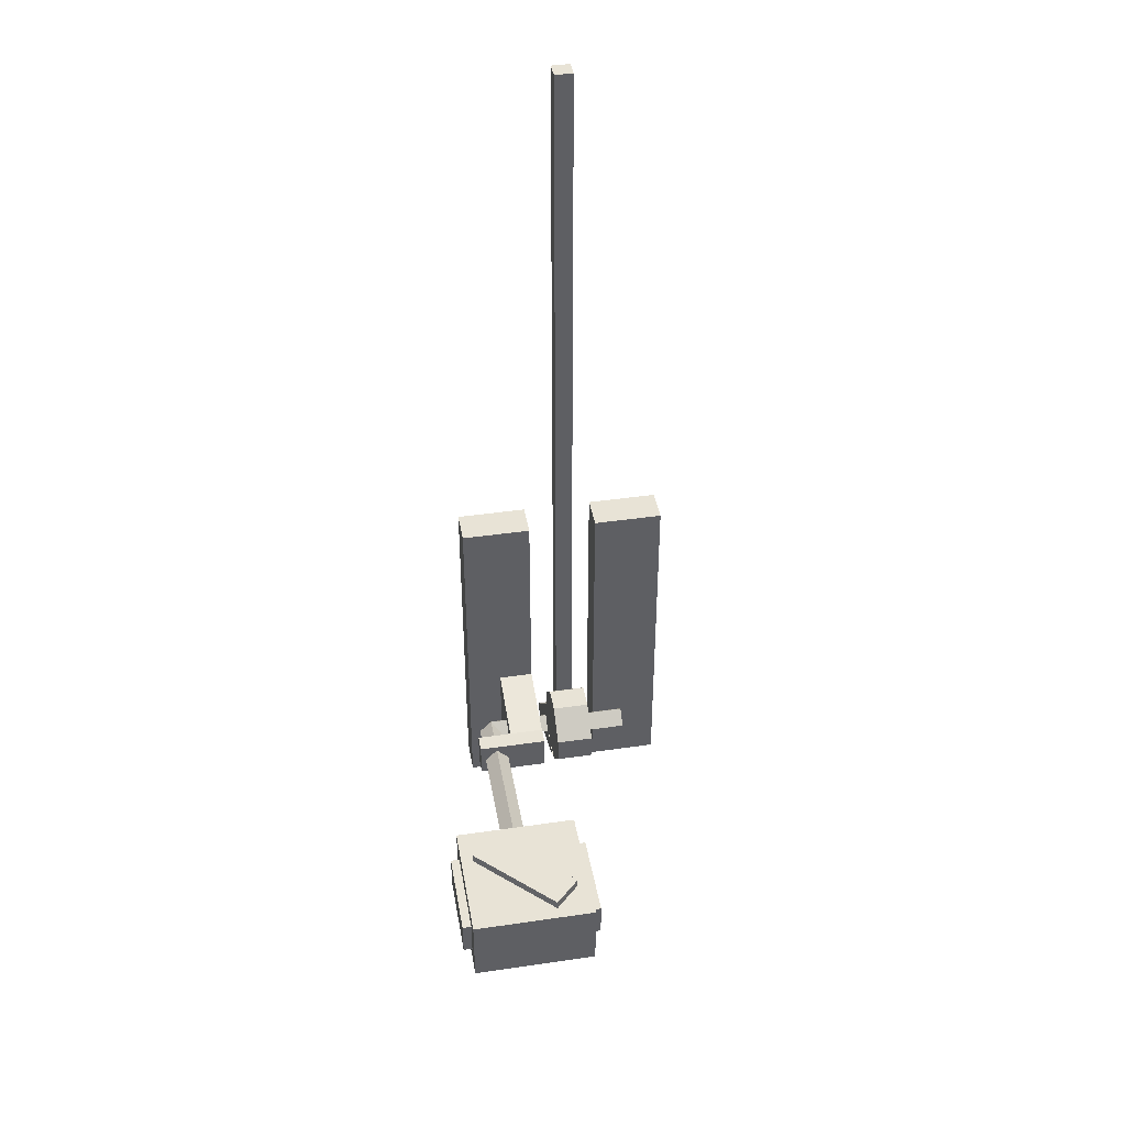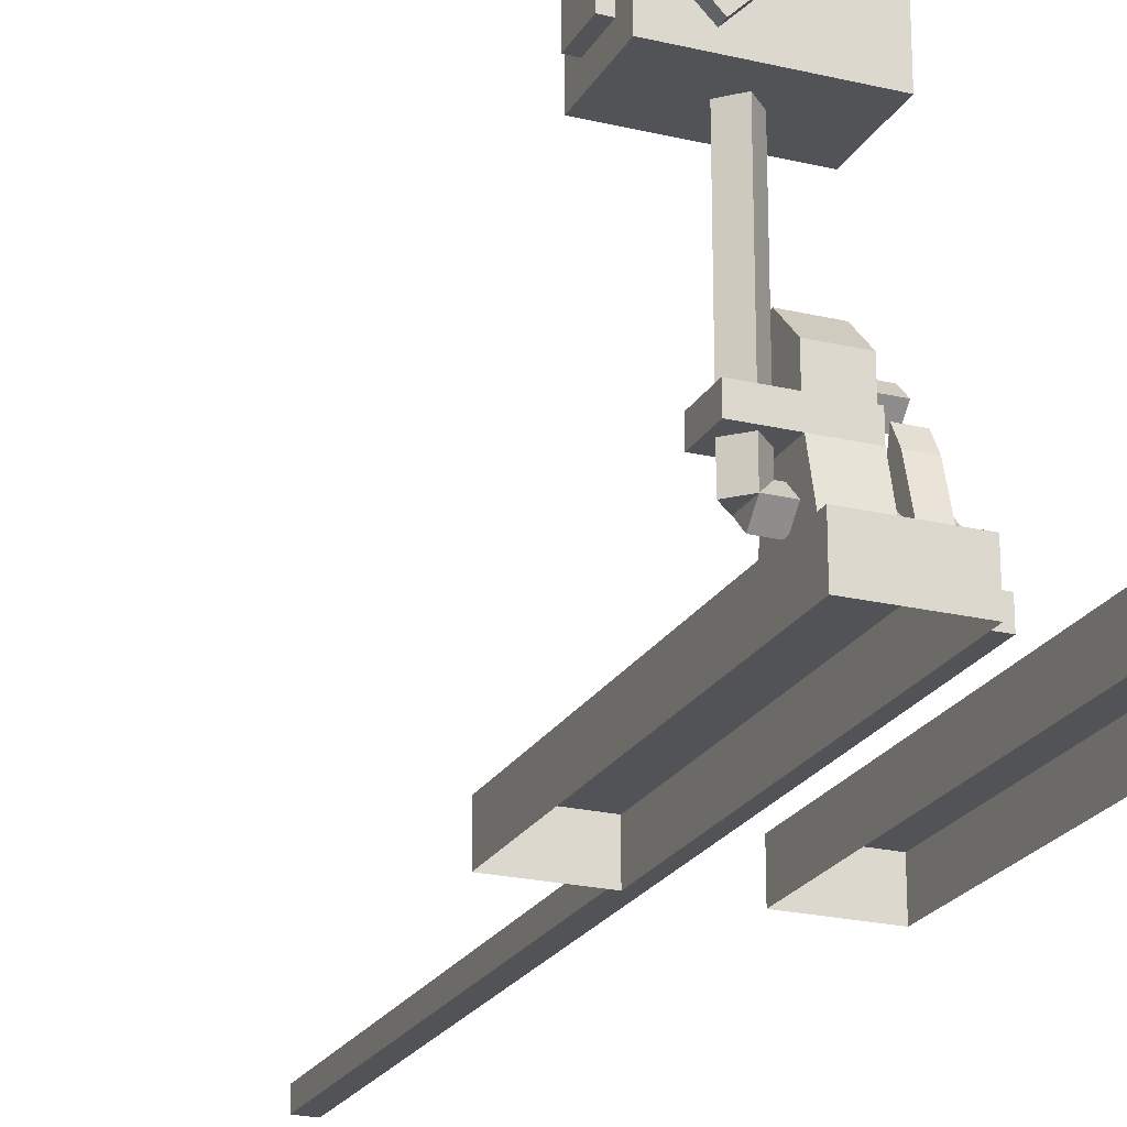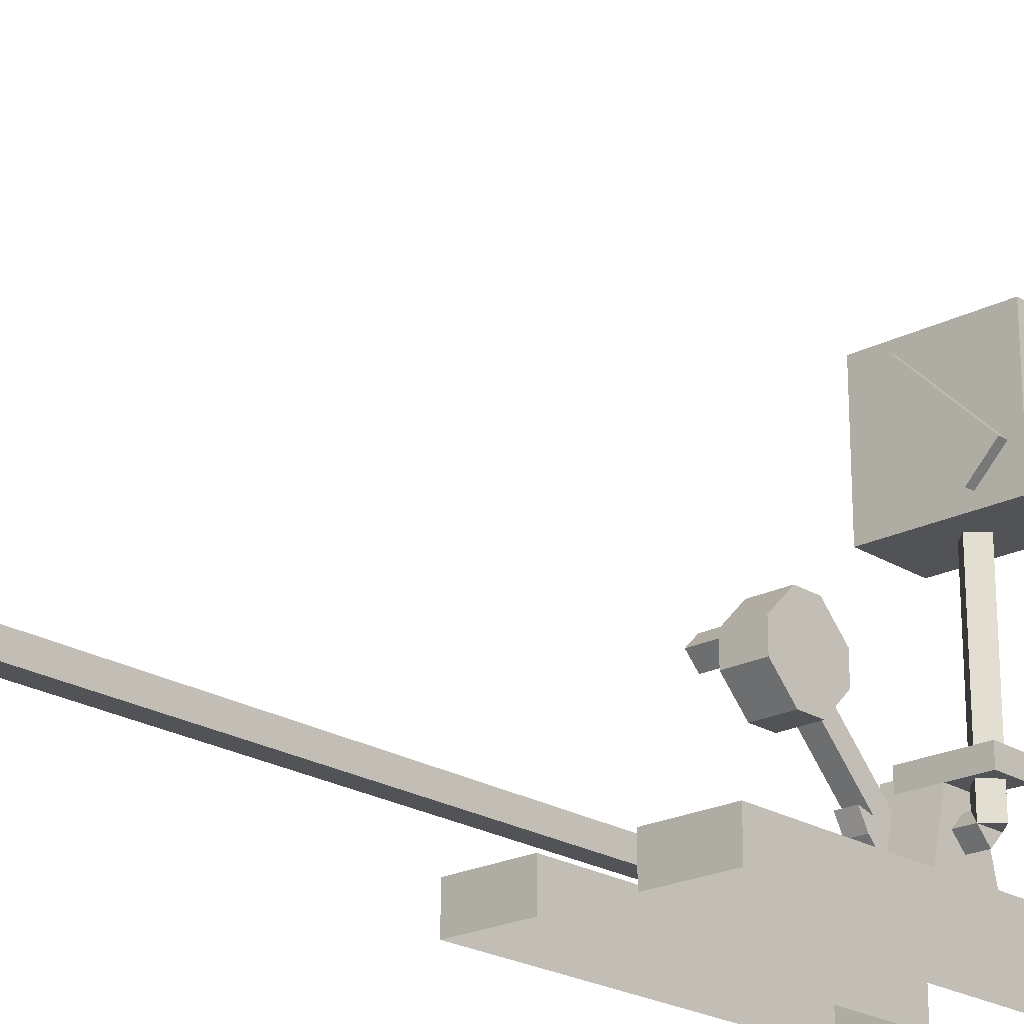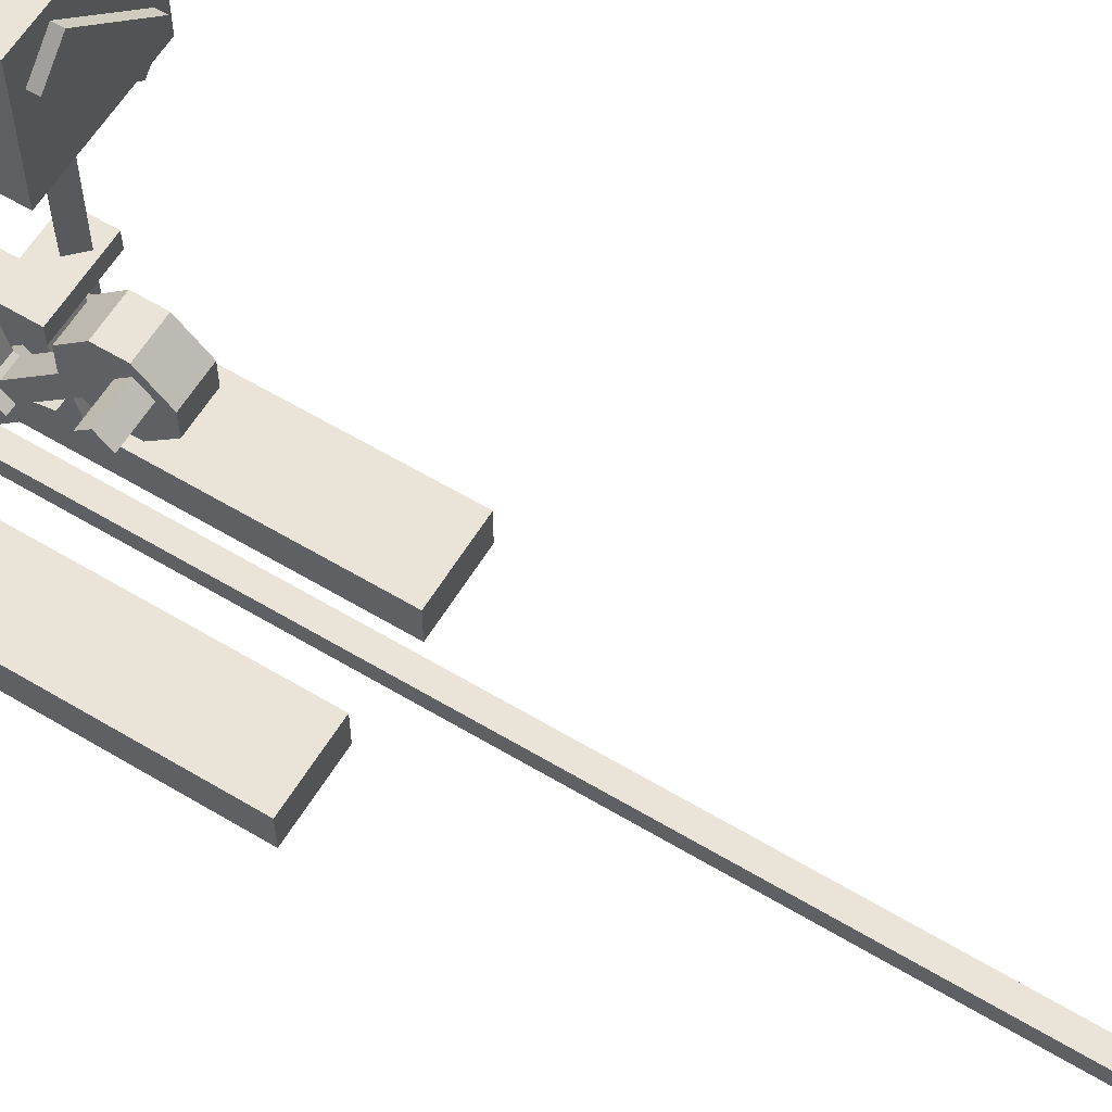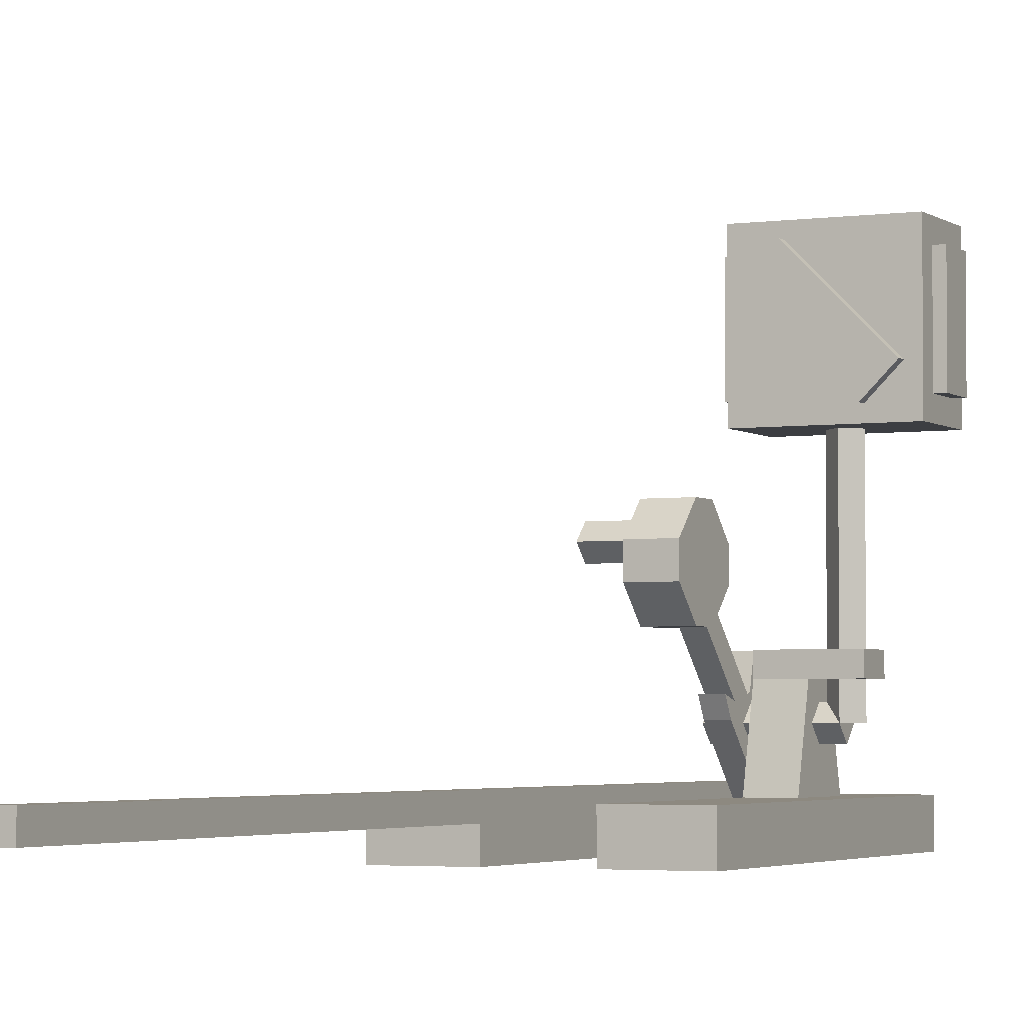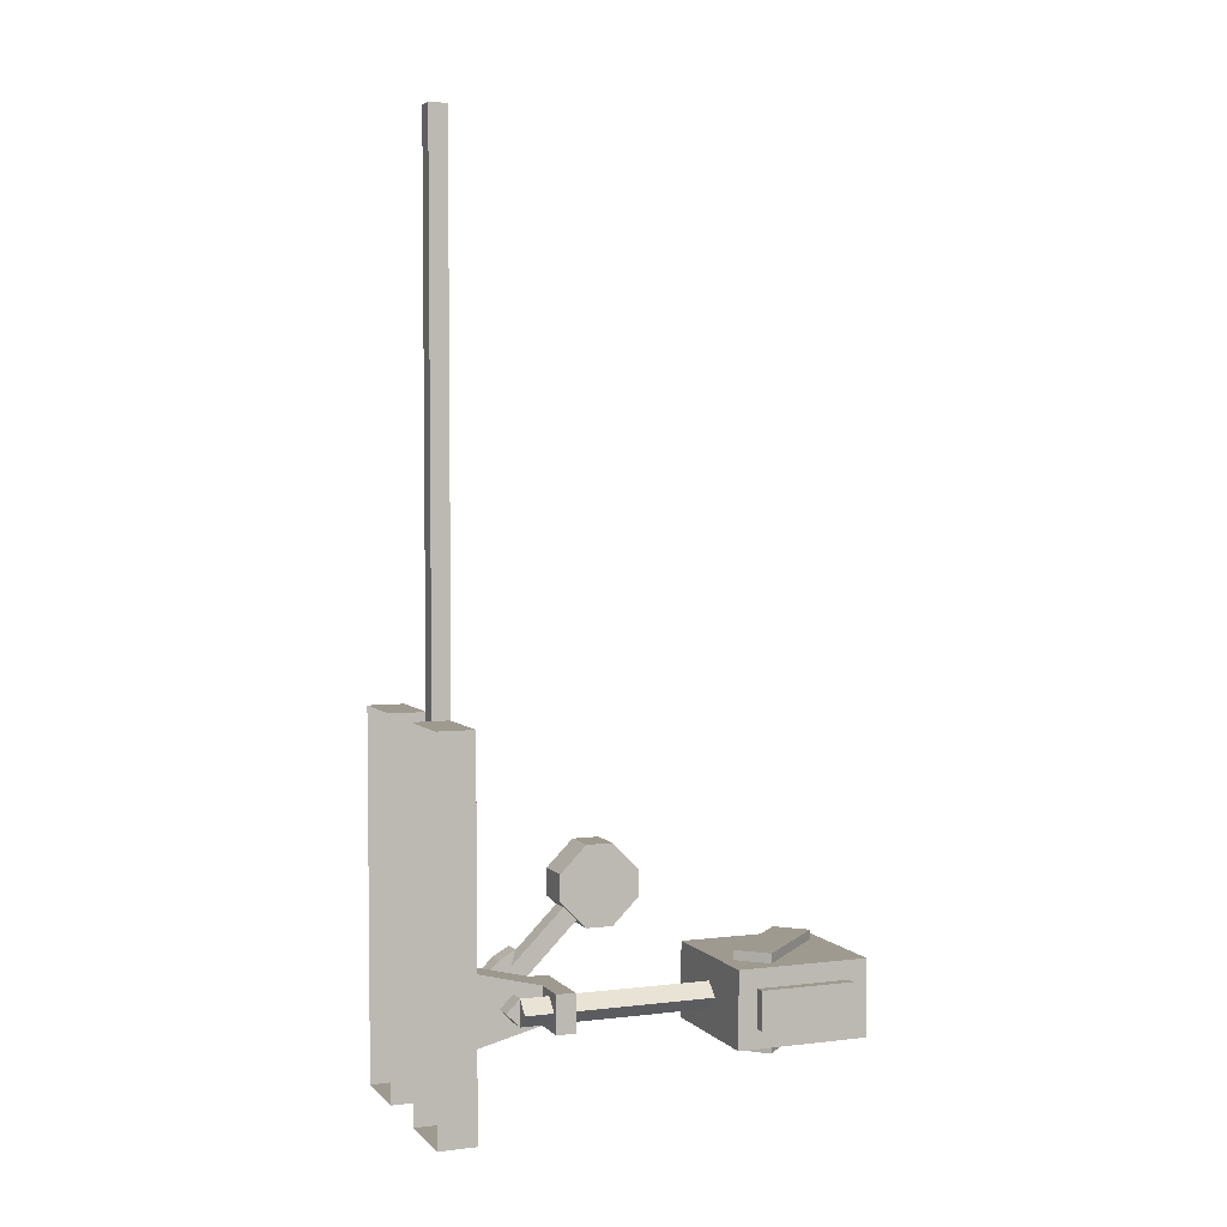
<metadata>
{"format":"obj","ext":"obj","renderer":"f3d","projection":"perspective","resolution":1024,"background":"white","views":[{"elev":41.5,"azim":170.0,"up":"+Z"},{"elev":-22.1,"azim":157.5,"up":"+Y"},{"elev":-21.7,"azim":42.2,"up":"+Y"},{"elev":60.9,"azim":-58.6,"up":"+Y"},{"elev":-3.4,"azim":25.6,"up":"+Y"},{"elev":3.9,"azim":68.3,"up":"+Z"}]}
</metadata>
<code>
o base
v 0.5312 0.9062 0
v 0.5312 1.344 0
v 0.09375 0.9062 -0
v 0.09375 1.344 -0
v 0.5312 0.9062 -0.25
v 0.5312 1.344 -0.25
v 0.09375 0.9062 -0.25
v 0.09375 1.344 -0.25
v 0.1357 1.213 -0.2188
v 0.4009 0.9482 -0.2188
v 0.2241 1.302 -0.2188
v 0.4893 1.037 -0.2188
v 0.1357 1.213 -0.2812
v 0.4009 0.9482 -0.2812
v 0.4893 1.037 -0.2812
v 0.2241 1.302 -0.2812
v 0.4009 0.9482 -0.03125
v 0.1357 1.213 -0.03125
v 0.4893 1.037 -0.03125
v 0.2241 1.302 -0.03125
v 0.4009 0.9482 0.03125
v 0.1357 1.213 0.03125
v 0.2241 1.302 0.03125
v 0.4893 1.037 0.03125
v 0.5 0.9688 -0.0625
v 0.5 1.281 -0.0625
v 0.5 0.9688 -0.1875
v 0.5 1.281 -0.1875
v 0.5625 0.9688 -0.0625
v 0.5625 1.281 -0.0625
v 0.5625 1.281 -0.1875
v 0.5625 0.9688 -0.1875
v 0.125 0.9688 -0.1875
v 0.125 1.281 -0.1875
v 0.125 0.9688 -0.0625
v 0.125 1.281 -0.0625
v 0.0625 0.9688 -0.1875
v 0.0625 1.281 -0.1875
v 0.0625 1.281 -0.0625
v 0.0625 0.9688 -0.0625
v 0.125 0 0.75
v 0.375 0 0.75
v 0.125 0.125 0.75
v 0.375 0.125 0.75
v -0.375 0 0.75
v -0.125 0 0.75
v -0.375 0.125 0.75
v -0.125 0.125 0.75
v 0.125 0 -0.5
v 0.375 0 -0.5
v 0.125 0.125 -0.5
v 0.375 0.125 -0.5
v -0.375 0 -0.5
v -0.125 0 -0.5
v -0.375 0.125 -0.5
v -0.125 0.125 -0.5
v -0.03125 0.09375 2.622
v -0.03125 0.1562 2.622
v -0.03125 0.09375 -0.2531
v -0.03125 0.1562 -0.2531
v 0.03125 0.09375 2.622
v 0.03125 0.1562 2.622
v 0.03125 0.09375 -0.2531
v 0.03125 0.1562 -0.2531
v 0.25 0.125 -0.25
v 0.25 0.375 -0.1875
v 0.25 0.125 0
v 0.25 0.375 -0.0625
v 0.125 0.125 -0.25
v 0.125 0.375 -0.1875
v 0.125 0.125 0
v 0.125 0.375 -0.0625
v 0.03125 0.2885 -0.01256
v 0.09375 0.2885 -0.01256
v 0.03125 0.3823 -0.1749
v 0.09375 0.1345 -0.2458
v 0.09375 0.3823 -0.1749
v 0.3125 0.2812 -0.1692
v 0 0.2812 -0.1692
v 0.3125 0.3254 -0.125
v 0 0.3254 -0.125
v 0 0.2371 -0.125
v 0.3125 0.2371 -0.125
v 0 0.2812 -0.08081
v 0.3125 0.2812 -0.08081
v 0.25 0.4375 -0.1875
v 0.25 0.4375 -0.0625
v 0.125 0.4375 -0.0625
v 0.125 0.4375 -0.1875
v 0.375 0.375 -0.1875
v 0.375 0.375 -0.0625
v 0.375 0.4375 -0.1875
v 0.375 0.4375 -0.0625
v 0.2683 0.2812 -0.125
v 0.3125 0.2812 -0.08081
v 0.3125 0.2812 -0.1692
v 0.3567 0.2812 -0.125
v 0.2683 0.9062 -0.125
v 0.3125 0.9062 -0.08081
v 0.3125 0.9062 -0.1692
v 0.3567 0.9062 -0.125
v 0.125 0.5685 0.339
v -0 0.5685 0.339
v -0 0.7453 0.1623
v 0.125 0.7453 0.1623
v -0 0.4801 0.1623
v -0 0.5685 0.07387
v 0.125 0.4801 0.1623
v 0.125 0.5685 0.07387
v 0.125 0.6569 0.07387
v 0.125 0.4801 0.2507
v -0 0.6569 0.07387
v -0 0.4801 0.2506
v -0 0.6127 0.2506
v -0 0.6569 0.2948
v -0.125 0.6127 0.2506
v -0.125 0.6569 0.2948
v -0 0.6569 0.2065
v -0 0.7011 0.2506
v -0.125 0.6569 0.2065
v -0.125 0.7011 0.2506
v -0 0.6569 0.339
v -0 0.7453 0.2506
v 0.125 0.6569 0.339
v 0.125 0.7453 0.2507
v 0.03125 0.2812 -0.08081
v 0.03125 0.3254 -0.125
v 0.03125 0.5022 0.1402
v 0.03125 0.5464 0.09597
v 0.09375 0.5022 0.1402
v 0.09375 0.5464 0.09597
v 0.09375 0.3198 -0.06669
v 0.09375 0.351 -0.1208
v 0.03125 0.351 -0.1208
v 0.03125 0.3198 -0.06669
v 0.03125 0.1345 -0.2458
v 0.03125 0.1032 -0.1917
v 0.09375 0.1032 -0.1917
v 0.09375 0.3426 0.01869
v 0.03125 0.4364 -0.1437
v 0.09375 0.4364 -0.1437
v 0.03125 0.3426 0.01869
v 0.09375 0.3254 -0.125
v 0.09375 0.2812 -0.08081
f 2 3 1
f 4 7 3
f 8 5 7
f 6 1 5
f 7 1 3
f 4 6 8
f 16 14 13
f 10 15 12
f 11 15 16
f 9 14 10
f 23 21 24
f 20 22 23
f 19 23 24
f 19 21 17
f 18 21 22
f 31 29 32
f 26 31 28
f 28 32 27
f 27 29 25
f 25 30 26
f 39 37 40
f 36 38 39
f 36 40 35
f 35 37 33
f 33 38 34
f 9 16 13
f 44 41 42
f 48 45 46
f 49 52 50
f 53 56 54
f 47 53 45
f 43 49 41
f 46 56 48
f 48 55 47
f 42 52 44
f 44 51 43
f 58 59 57
f 60 63 59
f 64 61 63
f 62 57 61
f 63 57 59
f 60 62 64
f 65 68 67
f 68 71 67
f 72 69 71
f 70 65 69
f 68 88 72
f 138 73 137
f 75 76 136
f 75 141 77
f 136 134 75
f 133 76 77
f 81 78 79
f 83 84 82
f 81 85 80
f 80 83 78
f 78 82 79
f 87 89 88
f 72 89 70
f 87 92 86
f 70 86 66
f 90 93 91
f 86 90 66
f 66 91 68
f 68 93 87
f 96 95 94
f 97 99 95
f 95 98 94
f 94 100 96
f 96 101 97
f 81 82 84
f 103 123 104
f 102 122 103
f 123 124 125
f 111 105 102
f 111 103 113
f 113 104 112
f 102 125 124
f 111 109 110
f 113 108 111
f 113 107 106
f 110 107 112
f 108 107 109
f 112 105 110
f 117 114 115
f 118 121 119
f 117 119 121
f 117 120 116
f 116 118 114
f 104 125 105
f 127 128 129
f 127 131 143
f 144 128 126
f 143 130 144
f 137 76 138
f 74 138 132
f 138 133 132
f 137 73 135
f 135 136 137
f 133 77 141
f 132 134 135
f 74 142 73
f 133 140 134
f 75 134 140
f 135 73 142
f 74 132 139
f 135 139 132
f 2 4 3
f 4 8 7
f 8 6 5
f 6 2 1
f 7 5 1
f 4 2 6
f 16 15 14
f 10 14 15
f 11 12 15
f 9 13 14
f 23 22 21
f 20 18 22
f 19 20 23
f 19 24 21
f 18 17 21
f 31 30 29
f 26 30 31
f 28 31 32
f 27 32 29
f 25 29 30
f 39 38 37
f 36 34 38
f 36 39 40
f 35 40 37
f 33 37 38
f 9 11 16
f 44 43 41
f 48 47 45
f 49 51 52
f 53 55 56
f 47 55 53
f 43 51 49
f 46 54 56
f 48 56 55
f 42 50 52
f 44 52 51
f 58 60 59
f 60 64 63
f 64 62 61
f 62 58 57
f 63 61 57
f 60 58 62
f 65 66 68
f 68 72 71
f 72 70 69
f 70 66 65
f 68 87 88
f 138 74 73
f 75 77 76
f 75 140 141
f 81 80 78
f 83 85 84
f 81 84 85
f 80 85 83
f 78 83 82
f 87 86 89
f 72 88 89
f 87 93 92
f 70 89 86
f 90 92 93
f 86 92 90
f 66 90 91
f 68 91 93
f 96 97 95
f 97 101 99
f 95 99 98
f 94 98 100
f 96 100 101
f 81 79 82
f 103 122 123
f 102 124 122
f 123 122 124
f 111 110 105
f 111 102 103
f 113 103 104
f 102 105 125
f 111 108 109
f 113 106 108
f 113 112 107
f 110 109 107
f 108 106 107
f 112 104 105
f 117 116 114
f 118 120 121
f 117 115 119
f 117 121 120
f 116 120 118
f 104 123 125
f 127 126 128
f 127 129 131
f 144 130 128
f 143 131 130
f 137 136 76
f 138 76 133
f 135 134 136
f 132 133 134
f 74 139 142
f 133 141 140
f 135 142 139

</code>
